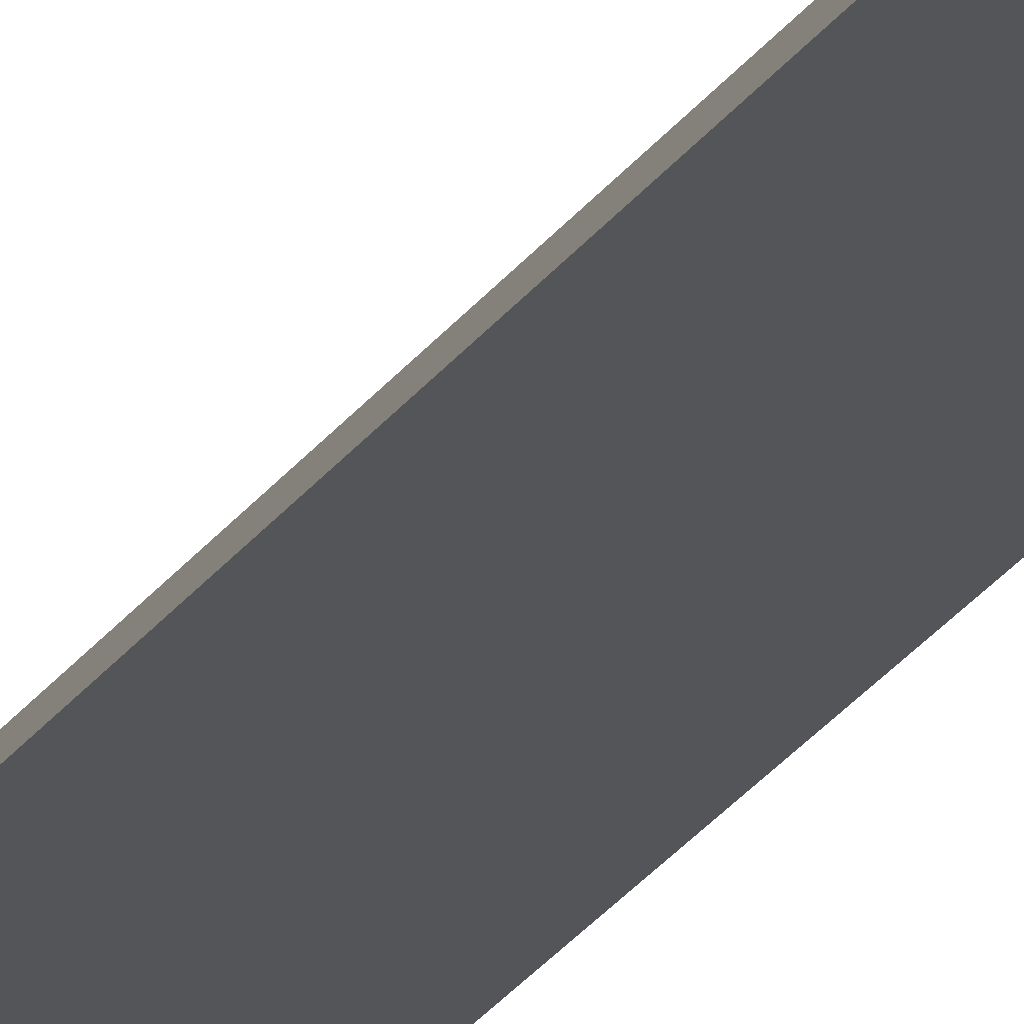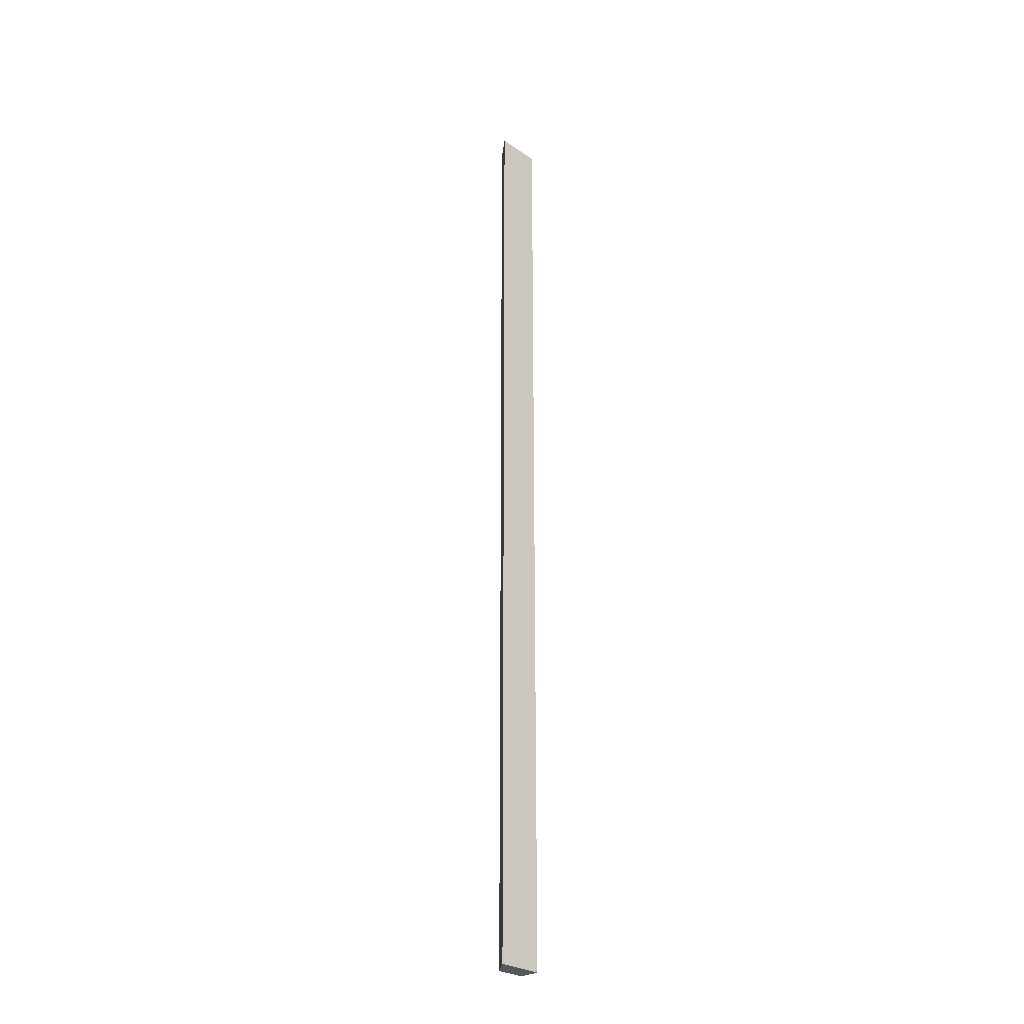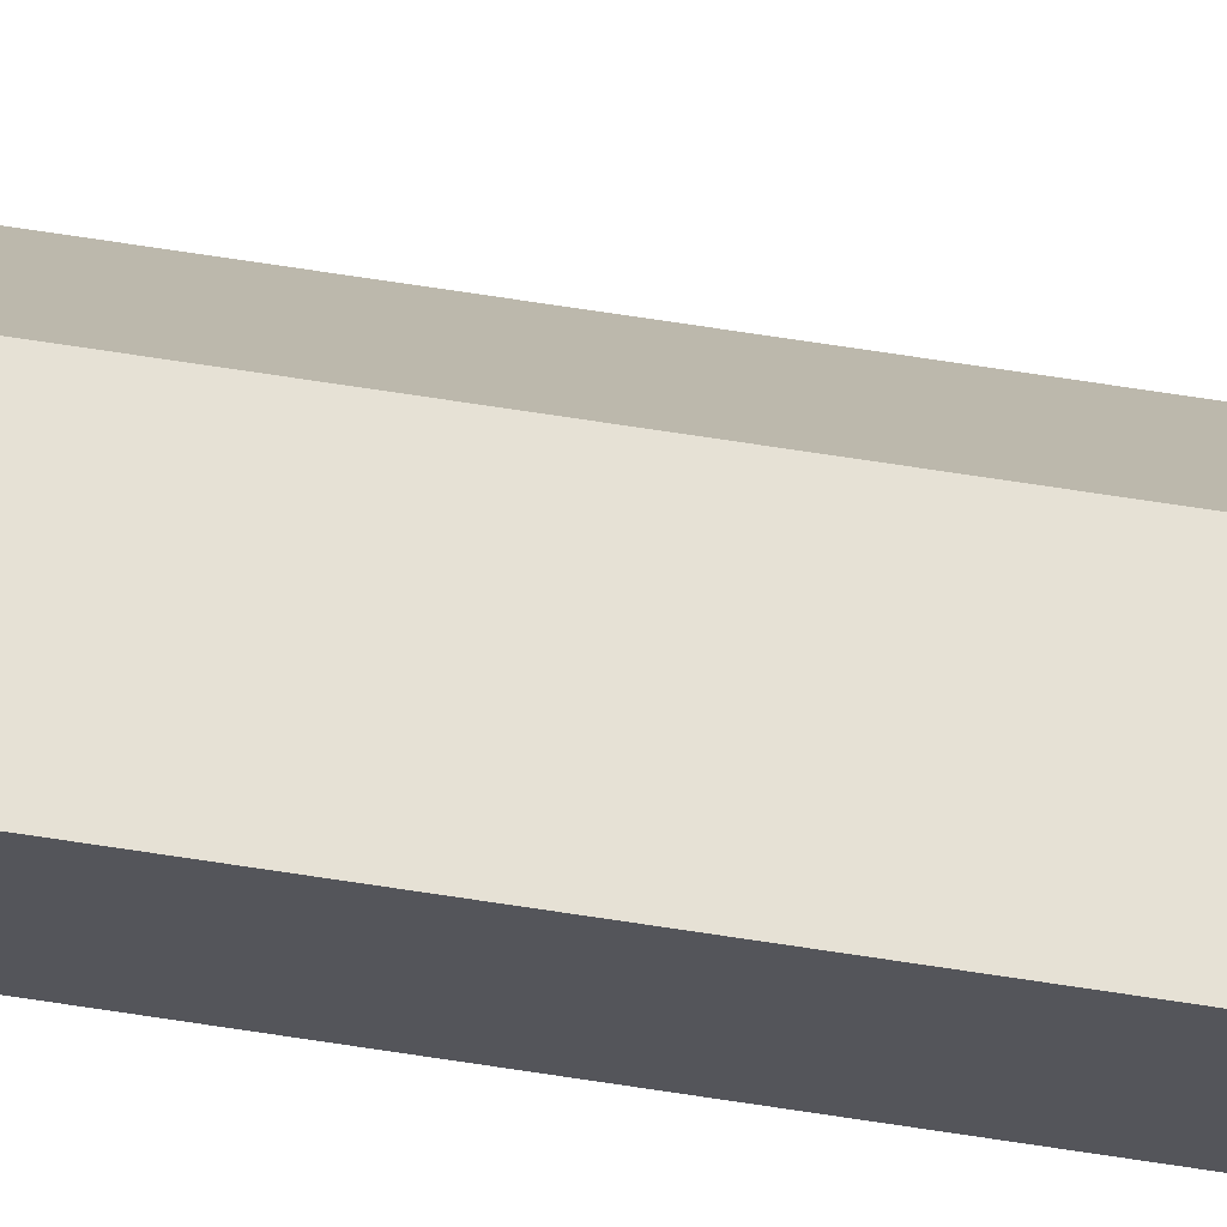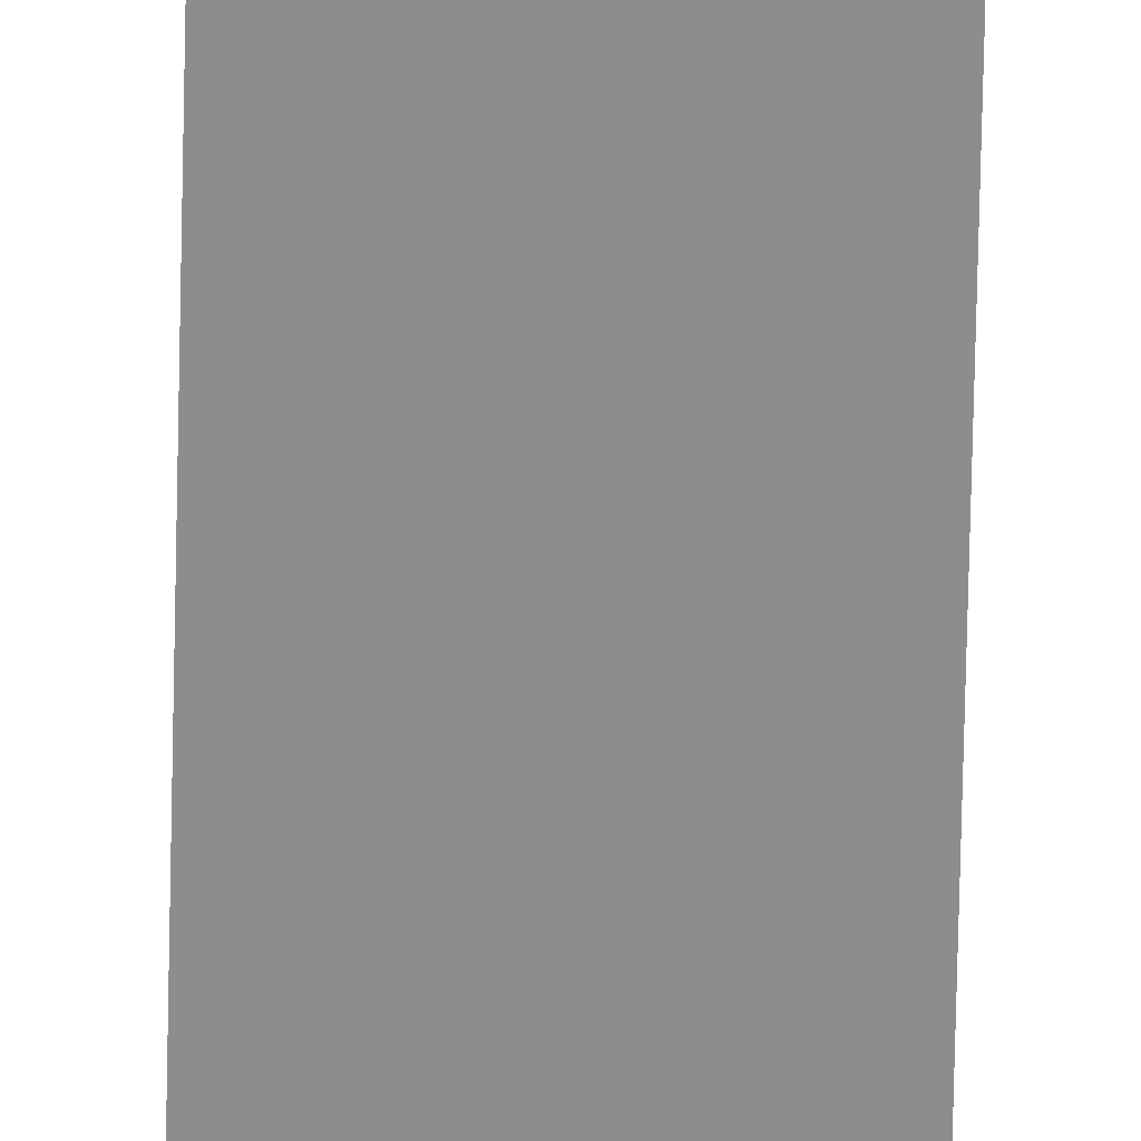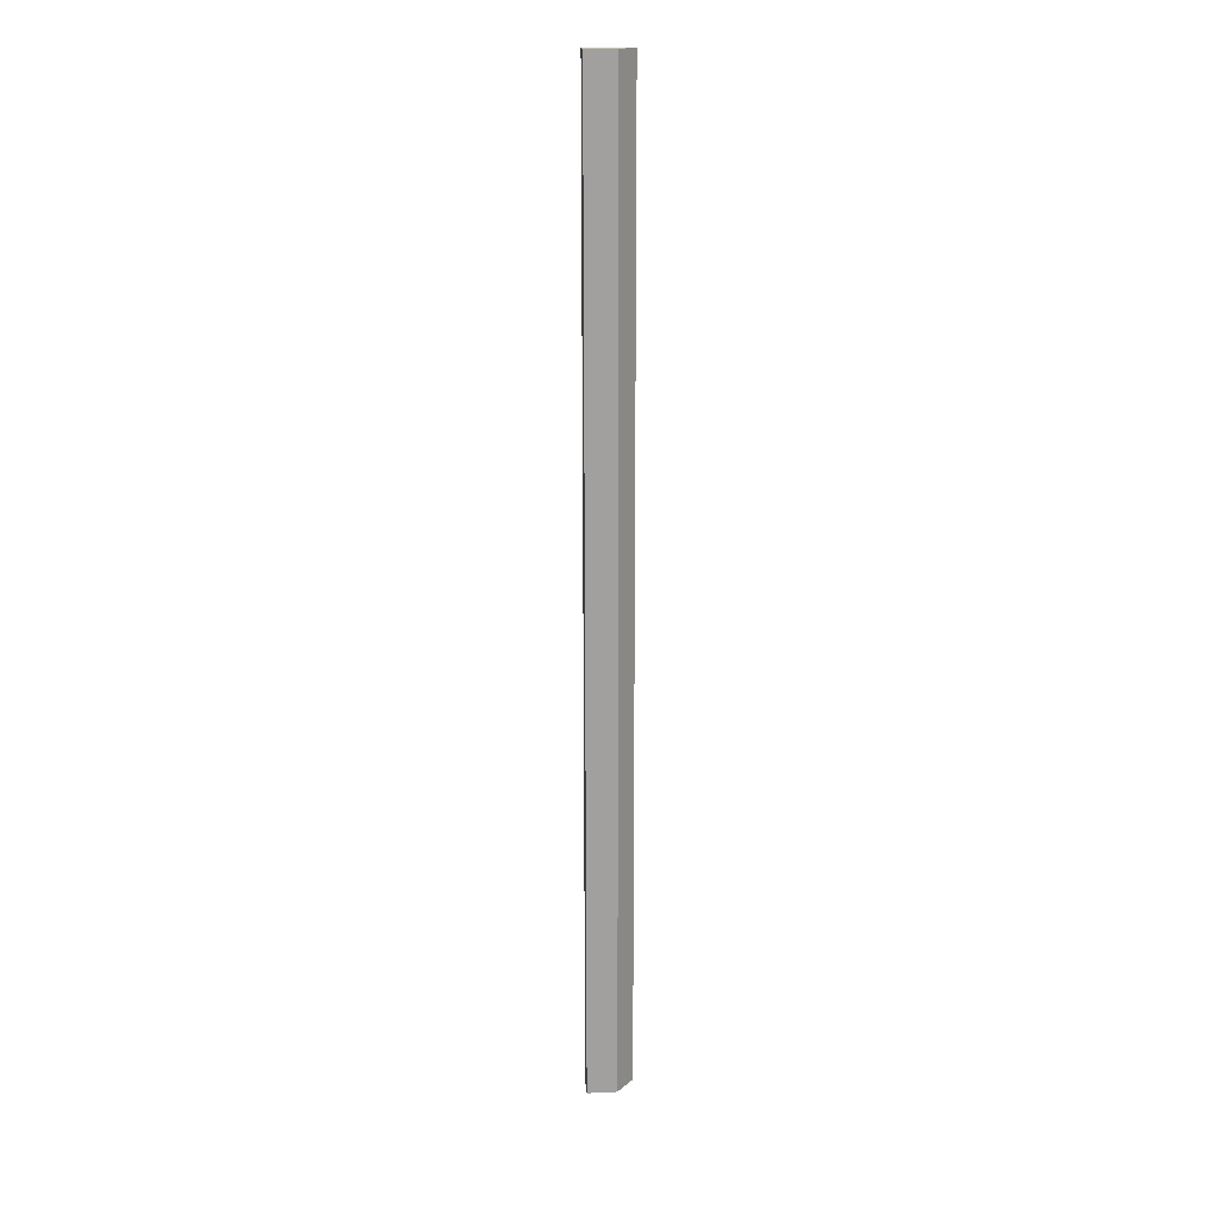
<metadata>
{"format":"obj","ext":"obj","renderer":"f3d","projection":"perspective","resolution":1024,"background":"white","views":[{"elev":-24.8,"azim":154.5,"up":"+Z"},{"elev":-28.3,"azim":134.6,"up":"+Y"},{"elev":64.3,"azim":-80.9,"up":"+Z"},{"elev":-64.5,"azim":178.8,"up":"+Z"},{"elev":18.6,"azim":-5.0,"up":"+Y"}]}
</metadata>
<code>
g pb_Mesh396990
v -119 -160 0
v -126 -160 0
v -119 70 0
v -126 70 0
v -126 -160 0
v -126 -160 -5
v -126 70 0
v -126 70 -5
v -126 -160 -5
v -115 -160 -5
v -126 70 -5
v -115 70 -5
v -115 -160 -5
v -119 -160 0
v -115 70 -5
v -119 70 0
v -119 70 0
v -126 70 0
v -115 70 -5
v -126 70 -5
v -115 -160 -5
v -126 -160 -5
v -119 -160 0
v -126 -160 0
g pb_Mesh396990_0
f 3 2 1
f 3 4 2
f 7 6 5
f 7 8 6
f 11 10 9
f 11 12 10
f 15 14 13
f 15 16 14
f 19 18 17
f 19 20 18
f 23 22 21
f 23 24 22

</code>
